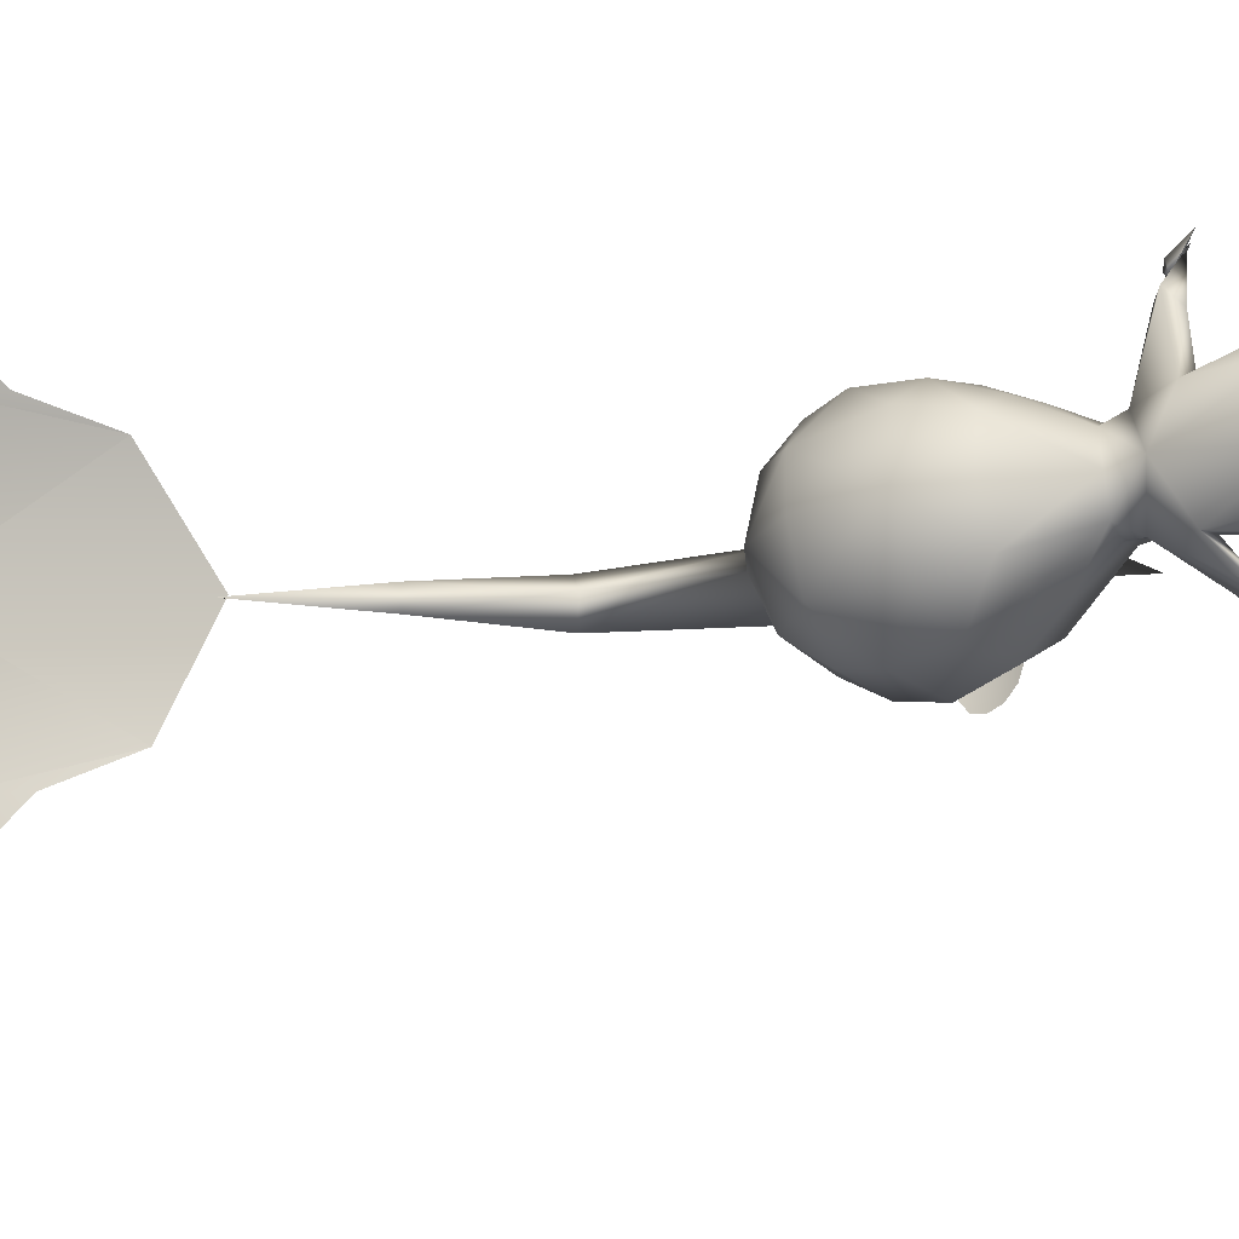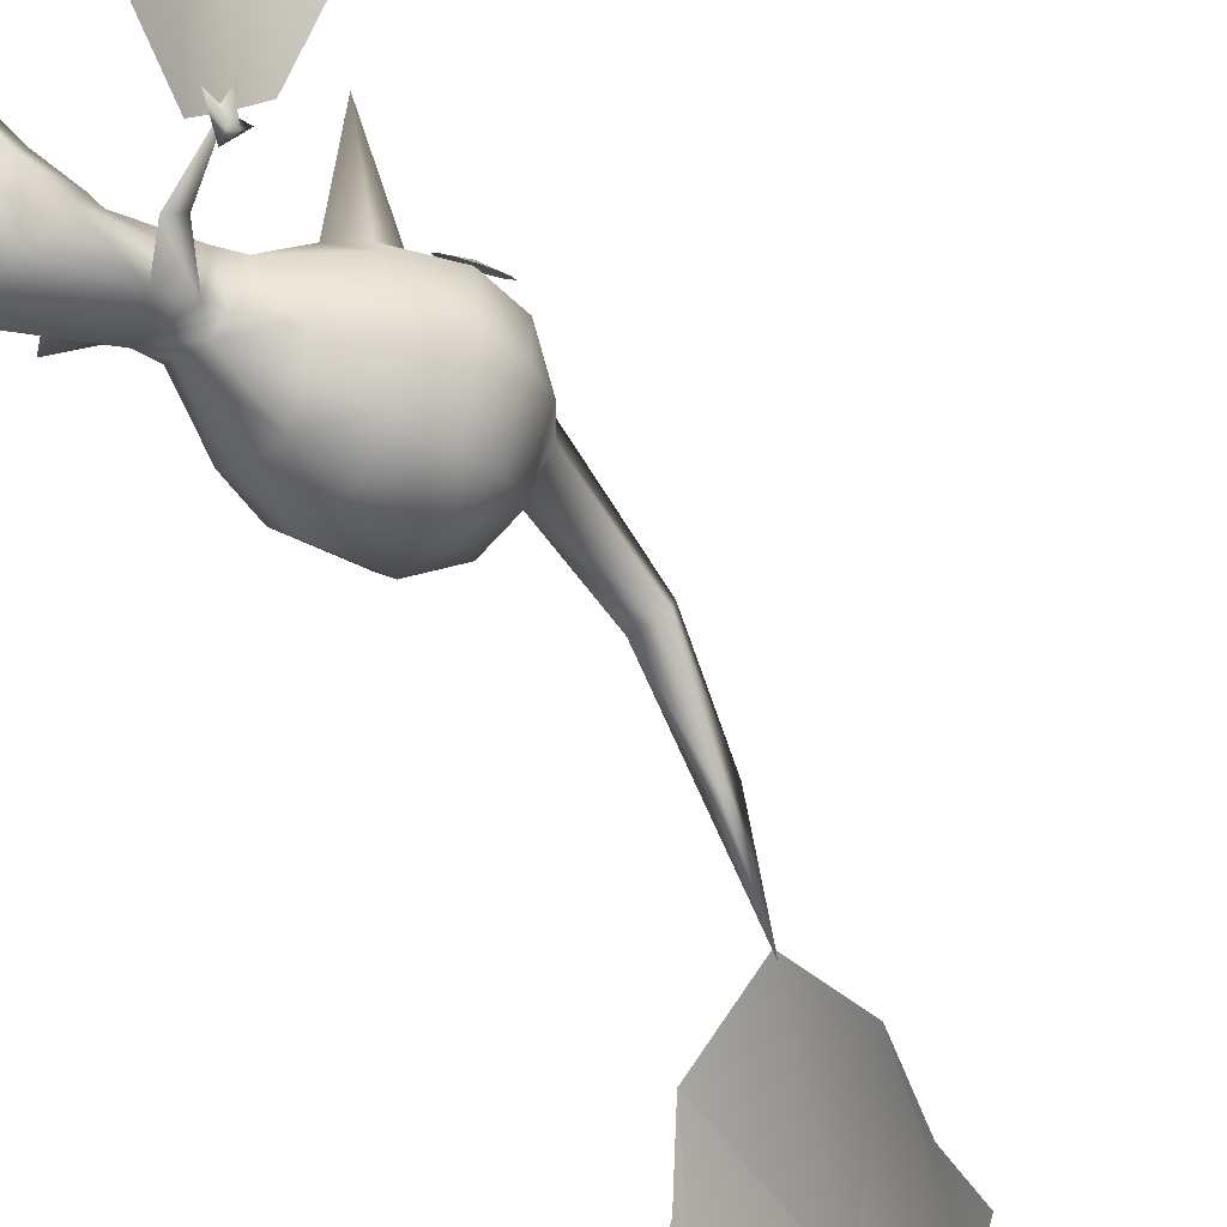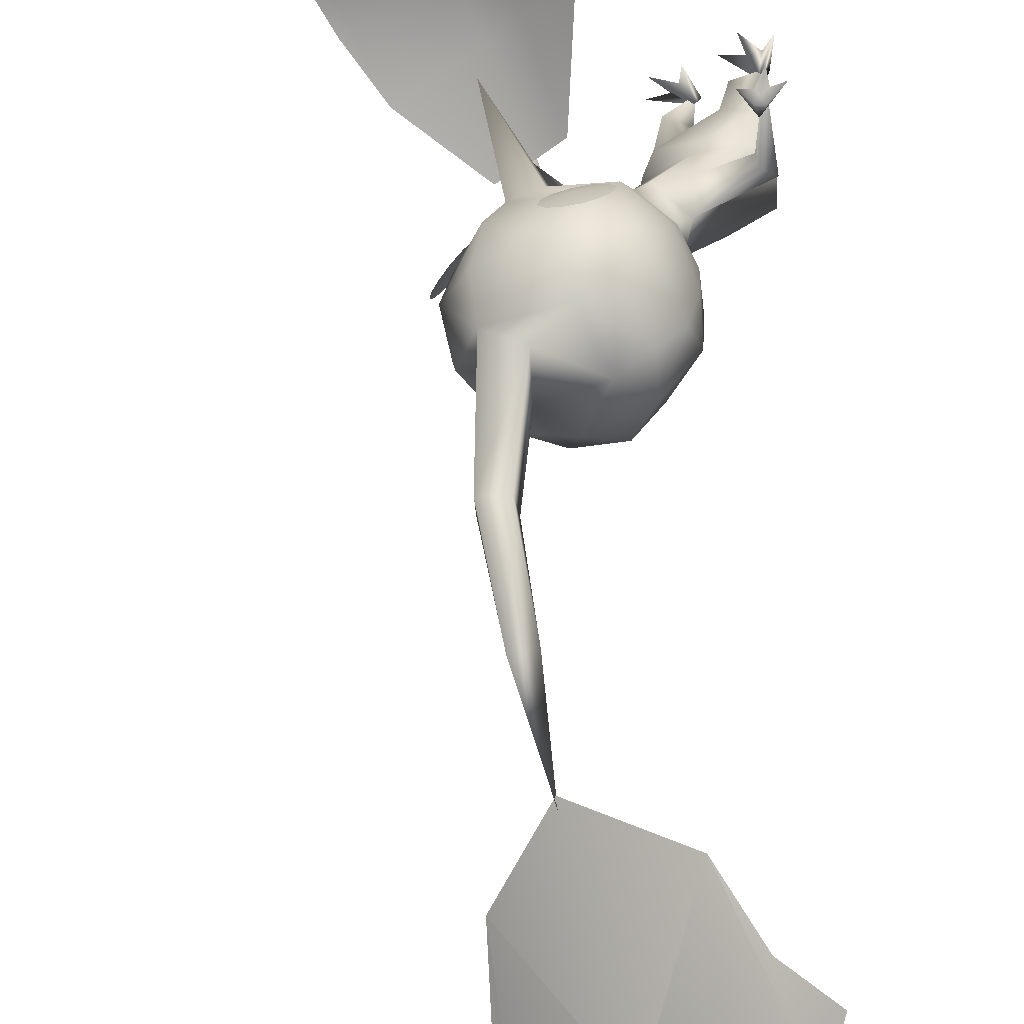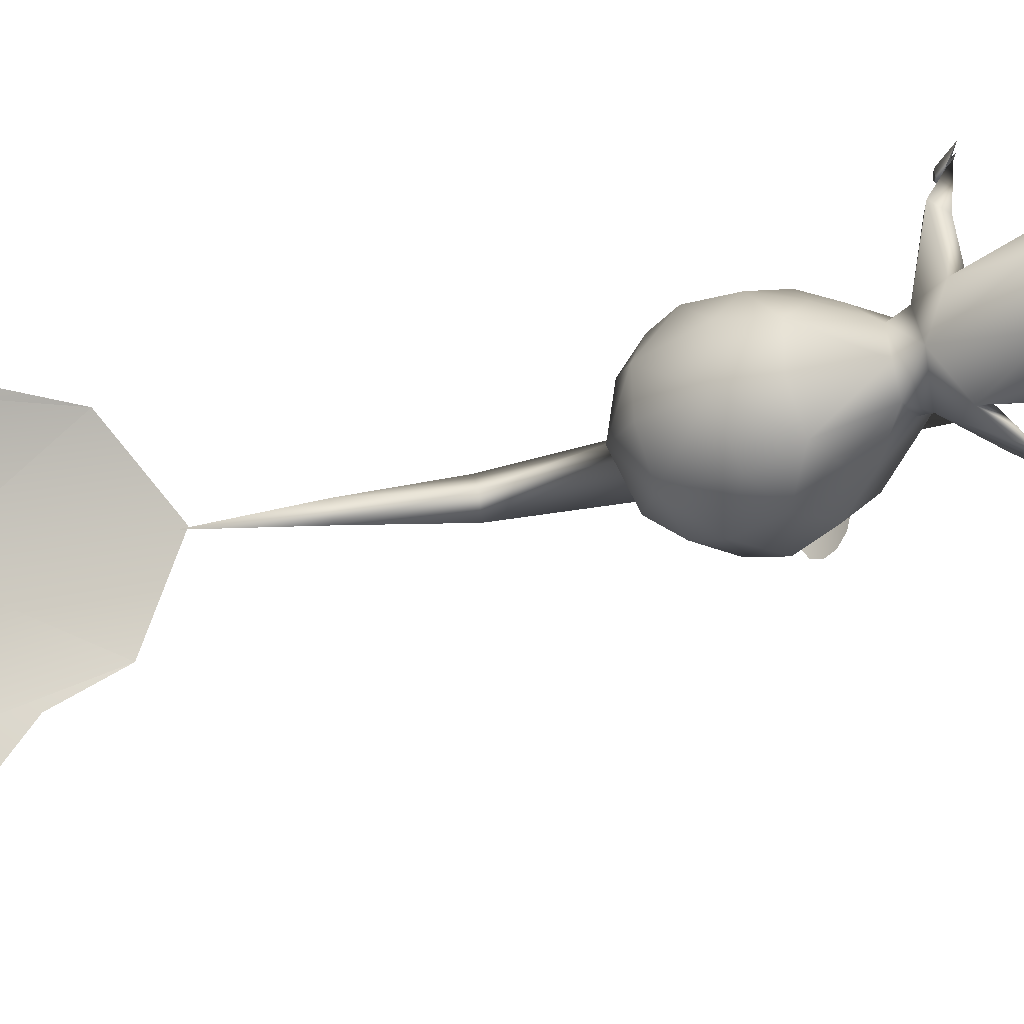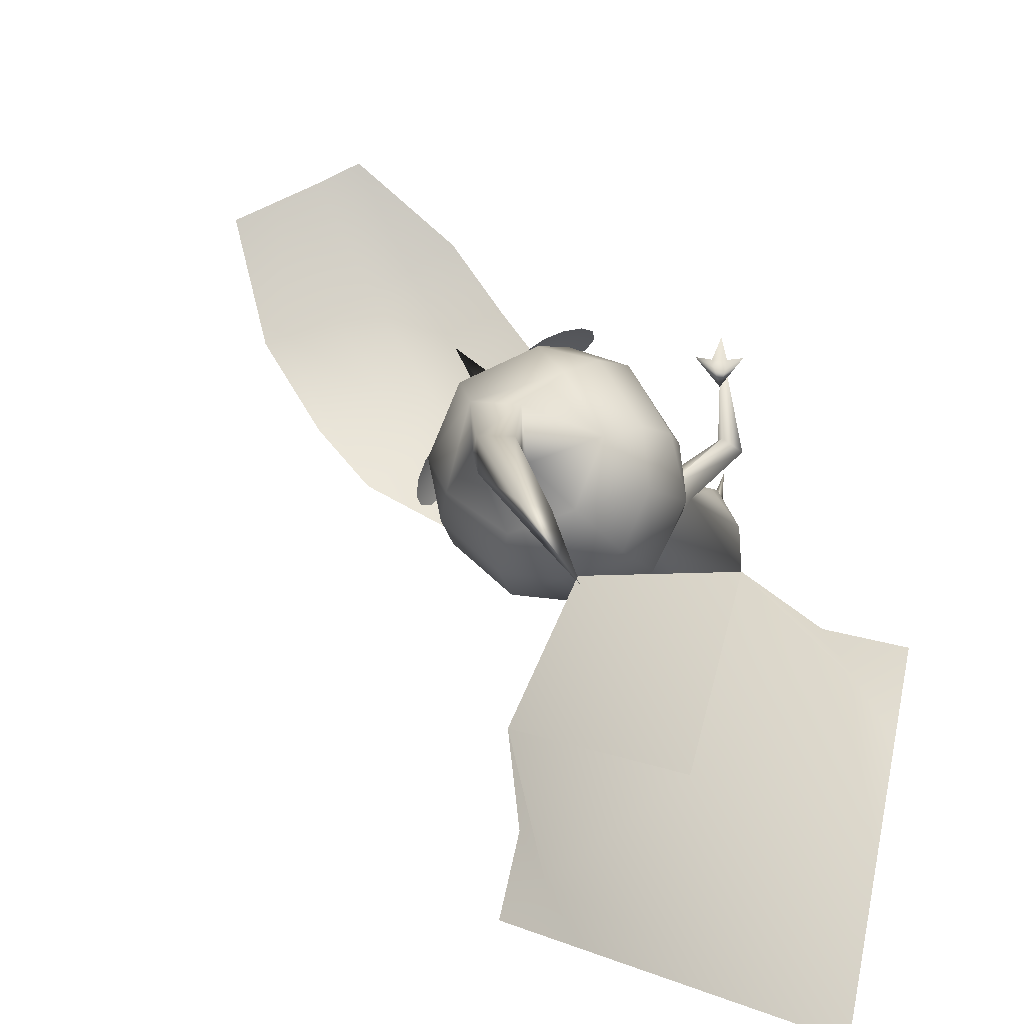
<metadata>
{"format":"obj","ext":"obj","renderer":"f3d","projection":"perspective","resolution":1024,"background":"white","views":[{"elev":-61.6,"azim":-82.4,"up":"+Z"},{"elev":-71.8,"azim":39.1,"up":"+Z"},{"elev":52.9,"azim":-173.3,"up":"+Z"},{"elev":-57.5,"azim":-75.8,"up":"+Z"},{"elev":6.0,"azim":-176.6,"up":"+Z"}]}
</metadata>
<code>
v 0.137 5.892 0.7663
v 0.006749 5.892 0.8997
v -0.2063 6.844 0.5595
v 0.2467 4.955 1.01
v 0.5252 5 1.043
v 0.2639 4.041 1.026
v 0.6416 3.855 1.069
v 0.4046 3.904 0.5348
v 0.8407 3.619 0.7875
v 0.477 3.632 0.2408
v 0.9001 3.343 0.5603
v 0.4075 3.368 0.0509
v 0.8391 3.027 0.3643
v 0.2843 2.945 0.01646
v 0.5909 2.661 0.2455
v 0.04784 2.559 0.04962
v 0.2322 2.361 0.2253
v -0.2323 2.125 0.1752
v -0.06179 2.066 0.2529
v -0.1288 1.947 0.1493
v -0.9637 1.113 0.5757
v -0.8155 1.69 0.5508
v -1.175 1.115 0.2854
v -0.6059 1.573 0.6985
v -0.5631 1.268 0.5758
v -0.3005 1.791 0.8148
v 0.03862 1.792 0.4685
v -0.2009 1.964 0.9118
v 0.1375 1.965 0.5662
v 0.3499 2.215 1.11
v 0.6714 2.389 0.6225
v 0.5767 2.399 1.128
v 0.966 2.787 0.7986
v 0.6193 2.601 1.372
v 0.7413 2.908 1.492
v 0.04953 2.788 1.736
v 0.2375 3.224 1.763
v -0.1901 3.343 1.675
v 0.0359 3.619 1.61
v 0.2871 5 1.286
v 0.3134 3.855 1.405
v -0.2441 3.907 1.199
v -0.05633 4.028 0.713
v -0.5479 3.746 0.822
v -0.3712 3.779 0.4041
v -0.569 3.259 0.2115
v 0.04884 3.74 0.2096
v -0.09254 3.169 -0.024
v 0.0359 3.619 1.61
v -0.4995 3.645 1.243
v -0.6871 3.382 1.175
v -0.7956 3.169 0.6948
v -0.7414 2.96 1.07
v -0.7671 2.733 0.5771
v -0.7104 2.559 0.8248
v -0.5958 2.125 0.5467
v -0.54 2.361 1.015
v -0.5185 2.065 0.7193
v 0.0684 1.462 0.0995
v 0.07124 1.431 -0.1325
v 0.6885 1.231 0.3919
v -0.236 1.691 -0.04108
v -0.08379 1.573 0.1653
v -0.2133 1.115 -0.191
v -0.2049 1.269 0.2098
v -0.208 1.138 0.1648
v -0.6074 1.137 0.5732
v -1.011 0.7408 0.5277
v -0.5082 1.116 -0.3962
v -0.2562 0.7453 -0.2309
v -0.2588 0.7713 0.05716
v -0.7173 0.7617 0.5242
v -0.7598 0.4033 0.459
v -0.9554 0.4797 0.4559
v -1.001 0.007653 0.2071
v -0.3777 0.01098 -0.01233
v -0.3201 0.00537 -0.1271
v -0.1425 0.04434 0.0636
v -0.5541 -0.02596 -0.1867
v -0.3929 0.0317 0.2025
v -0.5049 0.1092 -0.1255
v -0.3777 0.01098 -0.01233
v -0.3393 0.07254 -0.05402
v -0.1425 0.04434 0.0636
v -0.979 0.003846 0.3925
v -0.8652 0.004196 0.3326
v -0.7824 0.007784 0.5678
v -1.045 0.000622 0.1582
v -1.06 0.005507 0.5877
v -0.9707 0.1242 0.2182
v -0.9002 0.06544 0.3777
v -0.7824 0.007784 0.5678
v -0.8652 0.004196 0.3326
v -0.5118 2.662 1.373
v -0.3874 3.027 1.618
v -0.1901 3.343 1.675
v -0.6234 1.946 0.6543
v -0.5807 1.91 0.2014
v -0.4655 2.127 0.3127
v -0.2095 2.733 0.006932
v -0.5263 0.375 -0.09005
v -0.3019 0.4851 -0.1496
v -0.5054 -0.01022 -0.1445
v -0.7375 0.8095 -0.3471
v -0.5399 0.6344 -0.01695
v -1.132 0.8193 0.05461
v -0.7968 0.6344 0.2456
v -0.9105 0.3864 0.2208
v 0.6228 1.449 0.4257
v 0.4567 1.394 0.2007
v 0.599 1.343 0.3575
v 0.5927 1.407 0.2634
v 0.599 1.343 0.3575
v 0.6227 1.342 0.2814
v 0.7186 1.207 0.4178
v 0.5893 1.239 0.3048
v -0.1288 1.947 0.1493
v 0.0684 1.462 0.0995
v -0.06179 2.066 0.2529
v 0.2322 2.361 0.2253
v 0.5909 2.661 0.2455
v -0.5808 2.784 0.1999
v -0.3874 3.027 1.618
v -0.1332 2.39 1.445
v -0.5118 2.662 1.373
v -0.54 2.361 1.015
v -0.5185 2.065 0.7193
v 0.3697 2.399 1.339
v 0.9151 1.754 1.664
v -0.2562 0.7453 -0.2309
v -0.5082 1.116 -0.3962
v -0.8534 1.141 -0.4086
v -0.236 1.691 -0.04108
v 0.6668 3.762 1.421
v 0.8407 3.619 0.7875
v 0.6416 3.855 1.069
v 0.9979 3.224 0.9857
v 0.7682 3.347 1.52
v -1.069 1.631 1.512
v -1.194 1.449 1.58
v -1.075 1.513 1.57
v -1.022 1.627 1.379
v -0.9794 1.649 1.521
v -0.8416 1.581 1.595
v -0.9637 1.548 1.573
v 0.5346 5.035 1.291
v 0.5252 5 1.043
v 0.3134 3.855 1.405
v 0.213 6.008 0.9778
v 0.137 5.892 0.7663
v 0.2871 5 1.286
v -0.1274 0.01747 -0.2133
v -0.6234 1.946 0.6543
v -1.012 1.582 0.9738
v -1.044 1.749 1.009
v -1.028 1.491 1.692
v -0.9554 0.4797 0.4559
v -1.001 0.007653 0.2071
v -1.011 0.7408 0.5277
v -1.175 1.115 0.2854
v -0.2882 0.4284 0.05211
v -0.5263 0.375 -0.09005
v -0.5054 -0.01022 -0.1445
v -0.5399 0.6344 -0.01695
v 0.07124 1.431 -0.1325
v -1.012 1.582 0.9738
v -1.191 1.715 0.9043
v -0.3019 0.4851 -0.1496
v -0.5054 -0.01022 -0.1445
v -1.195 1.14 -0.05916
v -0.8155 1.69 0.5508
v 0.006749 5.892 0.8997
v -0.2063 6.844 0.5595
v 0.5893 1.239 0.3048
v 0.5823 1.108 0.2696
v 0.7186 1.207 0.4178
v 0.9001 3.343 0.5603
v 0.5832 1.332 0.2117
v 0.5823 1.108 0.2696
v -1.075 1.513 1.57
v -1.194 1.449 1.58
v -0.9637 1.548 1.573
v -1.017 1.607 1.569
v -1.031 1.47 1.733
v 0.1703 1.537 -0.0204
v -0.7968 0.6344 0.2456
v -0.9105 0.3864 0.2208
v -1.001 0.007653 0.2071
v 0.1703 1.537 -0.0204
v 0.6885 1.231 0.3919
v 0.8391 3.027 0.3643
v -0.6497 0.006161 0.3138
v -1.044 1.749 1.009
v -1.191 1.715 0.9043
v -1.028 1.491 1.692
v -1.031 1.47 1.733
g polygon0
f 1 2 3
f 1 4 2
f 5 4 1
f 5 6 4
f 7 6 5
f 7 8 6
f 9 8 7
f 9 10 8
f 11 10 9
f 11 12 10
f 13 12 11
f 13 14 12
f 15 14 13
f 15 16 14
f 17 16 15
f 17 18 16
f 19 18 17
f 19 20 18
f 21 22 23
f 21 24 22
f 25 24 21
f 25 26 24
f 27 26 25
f 27 28 26
f 29 28 27
f 29 30 28
f 31 30 29
f 31 32 30
f 33 32 31
f 33 34 32
f 35 34 33
f 35 36 34
f 37 36 35
f 37 38 36
f 39 38 37
f 4 40 2
f 4 41 40
f 6 41 4
f 6 42 41
f 43 42 6
f 43 44 42
f 45 44 43
f 45 46 44
f 47 46 45
f 47 48 46
f 12 48 47
f 12 14 48
f 42 49 41
f 42 50 49
f 44 50 42
f 44 51 50
f 52 51 44
f 52 53 51
f 54 53 52
f 54 55 53
f 56 55 54
f 56 57 55
f 58 57 56
f 59 60 61
f 59 62 60
f 63 62 59
f 63 64 62
f 65 64 63
f 65 66 64
f 25 66 65
f 25 67 66
f 21 67 25
f 21 68 67
f 23 68 21
f 64 69 62
f 64 70 69
f 66 70 64
f 66 71 70
f 67 71 66
f 67 72 71
f 68 72 67
f 68 73 72
f 74 73 68
f 74 75 73
f 76 77 78
f 76 79 77
f 80 79 76
f 80 81 79
f 82 81 80
f 82 83 81
f 84 83 82
f 84 77 83
f 85 86 87
f 85 88 86
f 89 88 85
f 89 90 88
f 85 90 89
f 85 91 90
f 92 91 85
f 92 93 91
f 94 55 57
f 94 53 55
f 95 53 94
f 95 51 53
f 96 51 95
f 96 50 51
f 49 50 96
f 56 97 58
f 56 98 97
f 99 98 56
f 99 18 98
f 100 18 99
f 100 16 18
f 14 16 100
f 101 102 103
f 101 104 102
f 105 104 101
f 105 106 104
f 107 106 105
f 107 108 106
f 109 110 111
f 109 112 110
f 113 112 109
f 113 114 112
f 115 114 113
f 115 116 114
f 117 63 118
f 117 27 63
f 119 27 117
f 119 29 27
f 120 29 119
f 120 121 29
f 54 99 56
f 54 122 99
f 46 122 54
f 46 100 122
f 48 100 46
f 48 14 100
f 123 36 38
f 123 124 36
f 125 124 123
f 125 28 124
f 126 28 125
f 126 127 28
f 30 124 28
f 30 128 124
f 129 128 30
f 129 34 128
f 32 34 129
f 104 130 102
f 104 131 130
f 132 131 104
f 132 133 131
f 98 133 132
f 134 135 136
f 134 137 135
f 138 137 134
f 138 35 137
f 37 35 138
f 139 140 141
f 139 142 140
f 143 142 139
f 143 144 142
f 145 144 143
f 146 136 147
f 146 134 136
f 148 134 146
f 148 39 134
f 149 147 150
f 149 146 147
f 151 146 149
f 151 148 146
f 77 81 83
f 77 152 81
f 79 152 77
f 79 81 152
f 47 10 12
f 47 8 10
f 43 8 47
f 43 6 8
f 153 24 26
f 153 154 24
f 155 154 153
f 155 156 154
f 157 108 158
f 157 106 108
f 159 106 157
f 159 160 106
f 161 162 163
f 161 164 162
f 71 164 161
f 71 72 164
f 20 98 18
f 20 133 98
f 165 133 20
f 166 22 24
f 166 167 22
f 156 167 166
f 161 70 71
f 161 168 70
f 169 168 161
f 170 106 160
f 170 104 106
f 132 104 170
f 170 98 132
f 170 171 98
f 160 171 170
f 149 172 151
f 149 173 172
f 150 173 149
f 174 110 175
f 174 111 110
f 176 111 174
f 137 177 135
f 137 33 177
f 35 33 137
f 178 112 114
f 178 110 112
f 179 110 178
f 142 180 181
f 142 182 180
f 144 182 142
f 183 143 139
f 183 145 143
f 184 145 183
f 185 118 61
f 185 117 118
f 72 186 164
f 72 73 186
f 73 187 186
f 73 188 187
f 189 165 20
f 189 190 165
f 127 26 28
f 127 153 26
f 121 31 29
f 121 191 31
f 90 93 192
f 90 91 93
f 191 33 31
f 191 177 33
f 88 192 86
f 88 90 192
f 193 194 195
f 193 97 194
f 134 37 138
f 134 39 37
f 97 171 194
f 97 98 171
f 65 27 25
f 65 63 27
f 116 178 114
f 116 179 178
f 36 128 34
f 36 124 128
f 52 46 54
f 52 44 46
f 183 141 184
f 183 139 141
f 196 180 182
f 47 45 43
f 99 122 100
f 129 30 32
v 0.9714 2.775 0.8907
v 0.8092 2.604 0.9229
v 0.8627 2.606 0.7849
v 0.793 2.654 1.046
v 0.8184 2.741 1.122
v 0.8786 2.843 1.13
v 0.9575 2.933 1.067
v 1.034 2.986 0.9518
v 1.087 2.987 0.8138
v 1.104 2.938 0.6904
v 1.078 2.851 0.6147
v 0.1438 2.775 1.737
v 0.03563 2.606 1.63
v 0.1724 2.604 1.574
v -0.07829 2.659 1.709
v -0.1388 2.748 1.789
v 0.9391 2.659 0.6693
v 1.018 2.748 0.607
v 0.2954 2.654 1.555
v 0.3716 2.741 1.579
v 0.3807 2.843 1.639
v 0.3202 2.933 1.719
v 0.2063 2.986 1.798
v 0.06948 2.987 1.854
v -0.05351 2.938 1.873
v -0.1298 2.851 1.849
g polygon1
f 197 198 199
f 197 200 198
f 201 200 197
f 197 202 201
f 197 203 202
f 204 203 197
f 197 205 204
f 197 206 205
f 207 206 197
f 208 209 210
f 208 211 209
f 212 211 208
f 213 197 199
f 213 214 197
f 215 208 210
f 215 216 208
f 217 208 216
f 217 218 208
f 219 208 218
f 219 220 208
f 221 208 220
f 221 222 208
f 214 207 197
f 212 208 222
v 1.259 0.8588 0.8008
v 1.947 0.7512 1.019
v 1.637 1.067 0.5746
v 1.586 0.5815 1.234
v 1.307 0.4355 1.39
v 1.695 0.2202 2.011
v 1.041 0.3627 1.572
v 1.398 0.1458 2.172
v 1.061 0.11 2.373
v 1.798 0.08225 3.007
v 2.036 0.8165 0.9765
v 2.331 0.4699 1.694
v 1.984 0.3524 1.873
v 2.411 0.2898 2.715
v 2.118 0.1684 2.85
v 0.6664 0.315 1.856
v 0.3628 0.5552 1.497
v 0.7422 0.6263 1.16
v 0.3413 1.203 0.5669
v 0.9829 0.704 0.9597
v 0.5675 1.298 0.3978
v 2.48 0.5462 1.622
v 2.721 0.4195 2.572
v 0.8471 1.392 0.2093
g polygon2
f 223 224 225
f 223 226 224
f 227 226 223
f 227 228 226
f 229 228 227
f 229 230 228
f 231 230 229
f 231 232 230
f 224 233 225
f 224 234 233
f 226 234 224
f 226 235 234
f 228 235 226
f 228 236 235
f 237 236 228
f 229 238 231
f 229 239 238
f 240 239 229
f 240 241 239
f 242 241 240
f 242 243 241
f 223 243 242
f 234 244 233
f 234 245 244
f 236 245 234
f 246 223 225
f 246 243 223
f 230 237 228
f 230 232 237
f 229 242 240
f 229 227 242
f 234 235 236
f 242 227 223
v -1.771 8.01 0.195
v -1.601 7.635 0.423
v -1.149 7.124 0.6821
v -2.073 7.923 0.3616
v -1.98 8.321 -0.09501
v -0.06438 8.073 -0.9695
v -0.8659 8.27 -0.3045
v 0.2038 7.174 -0.2412
v -1.701 9.516 -1.465
v -0.2732 8.385 -1.26
v 0.1054 7.698 -0.7416
v 0.2038 7.174 -0.2412
v 0.2028 8.007 -1.191
v -0.8659 8.27 -0.3045
v -0.1869 6.772 0.6073
v 0.2038 7.174 -0.2412
v -1.149 7.124 0.6821
v -1.149 7.124 0.6821
g polygon3
f 247 248 249
f 247 250 248
f 251 250 247
f 252 253 254
f 252 255 253
f 256 255 252
f 257 252 258
f 257 259 252
f 260 261 262
f 260 263 261
f 253 247 264
f 253 255 247
f 259 256 252
f 255 251 247

</code>
